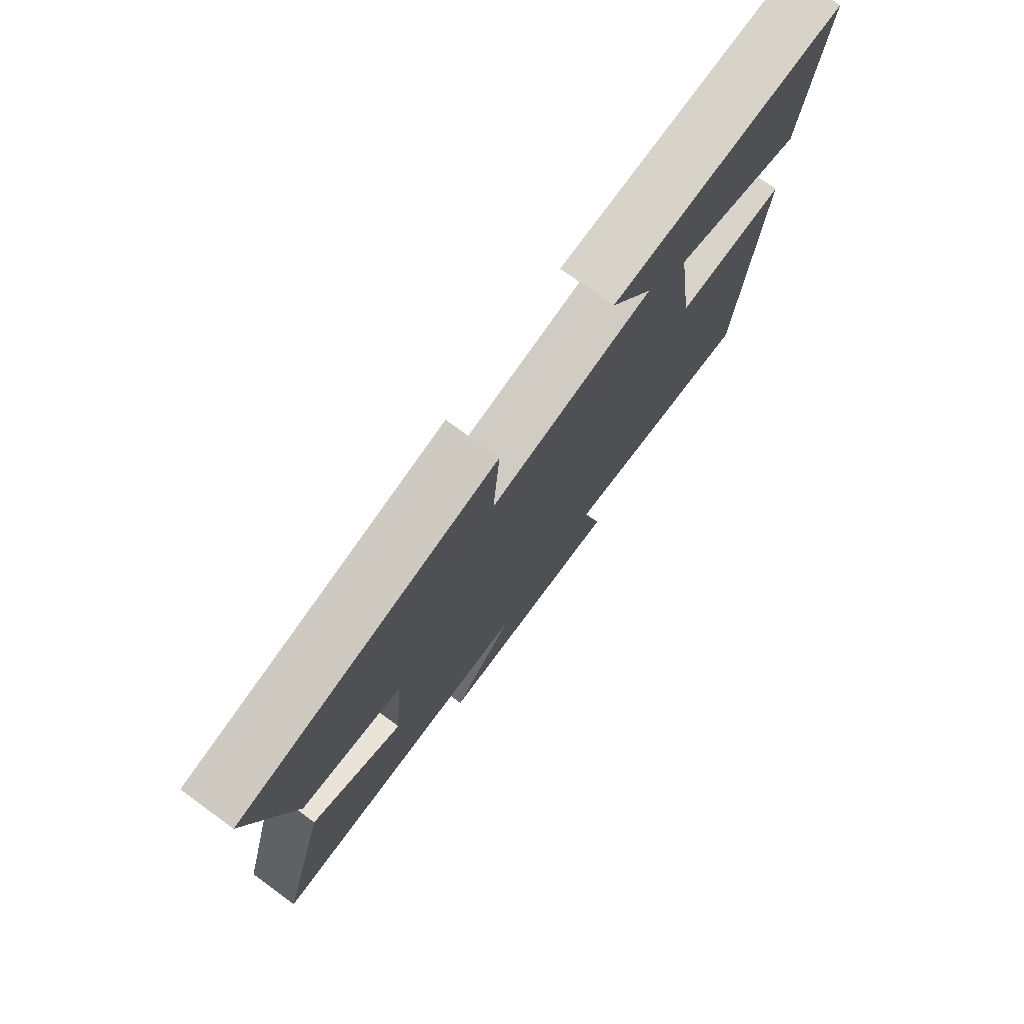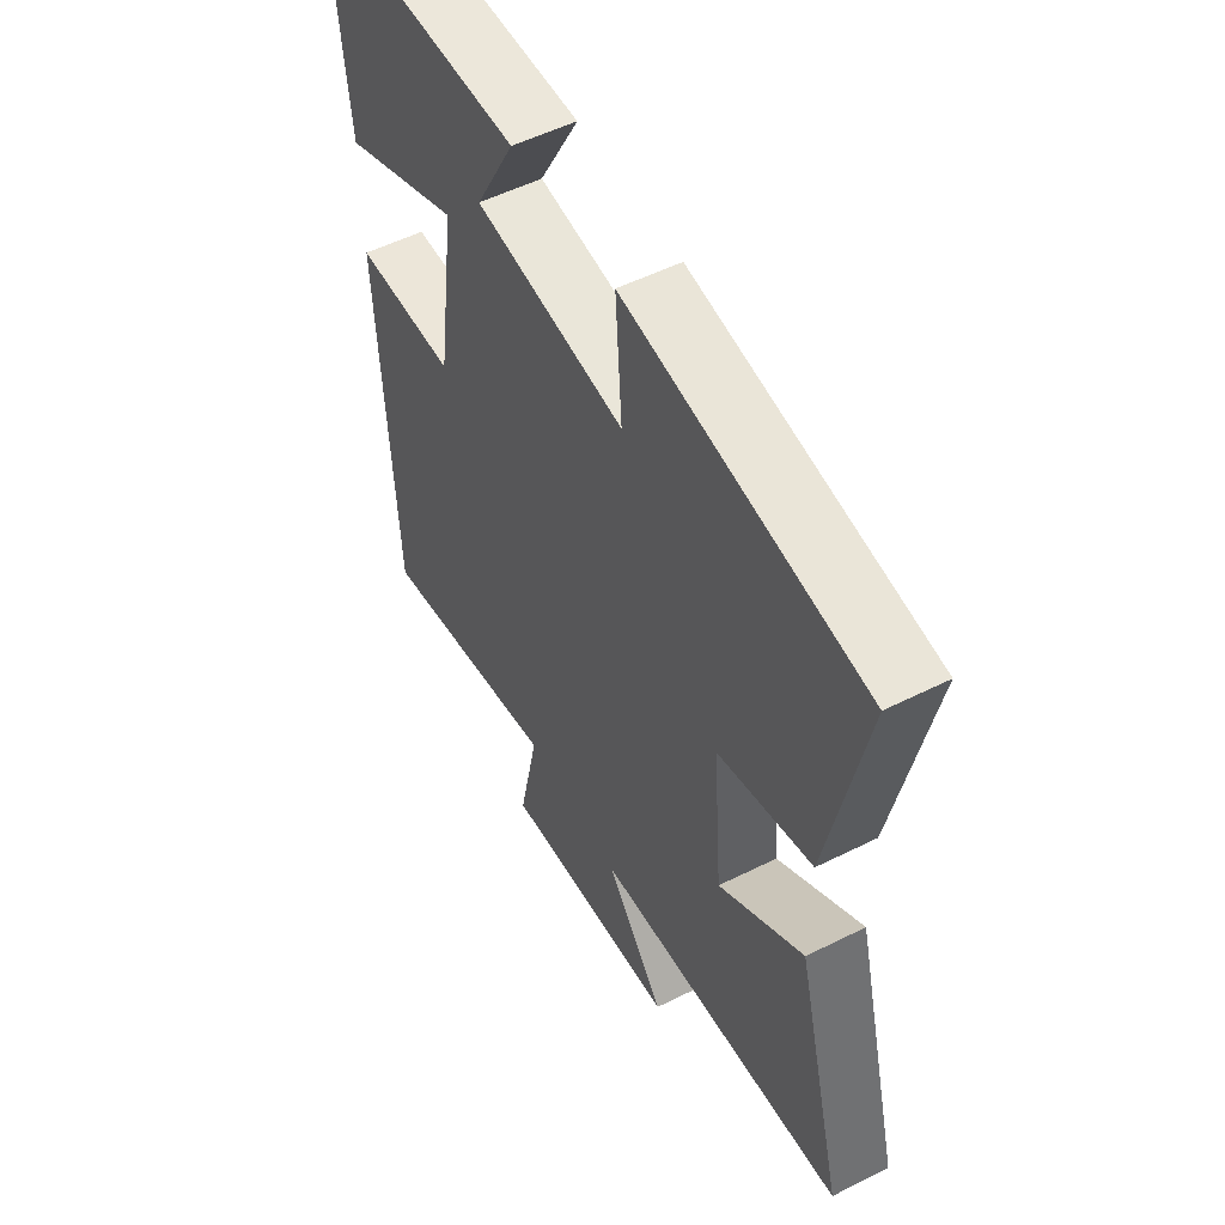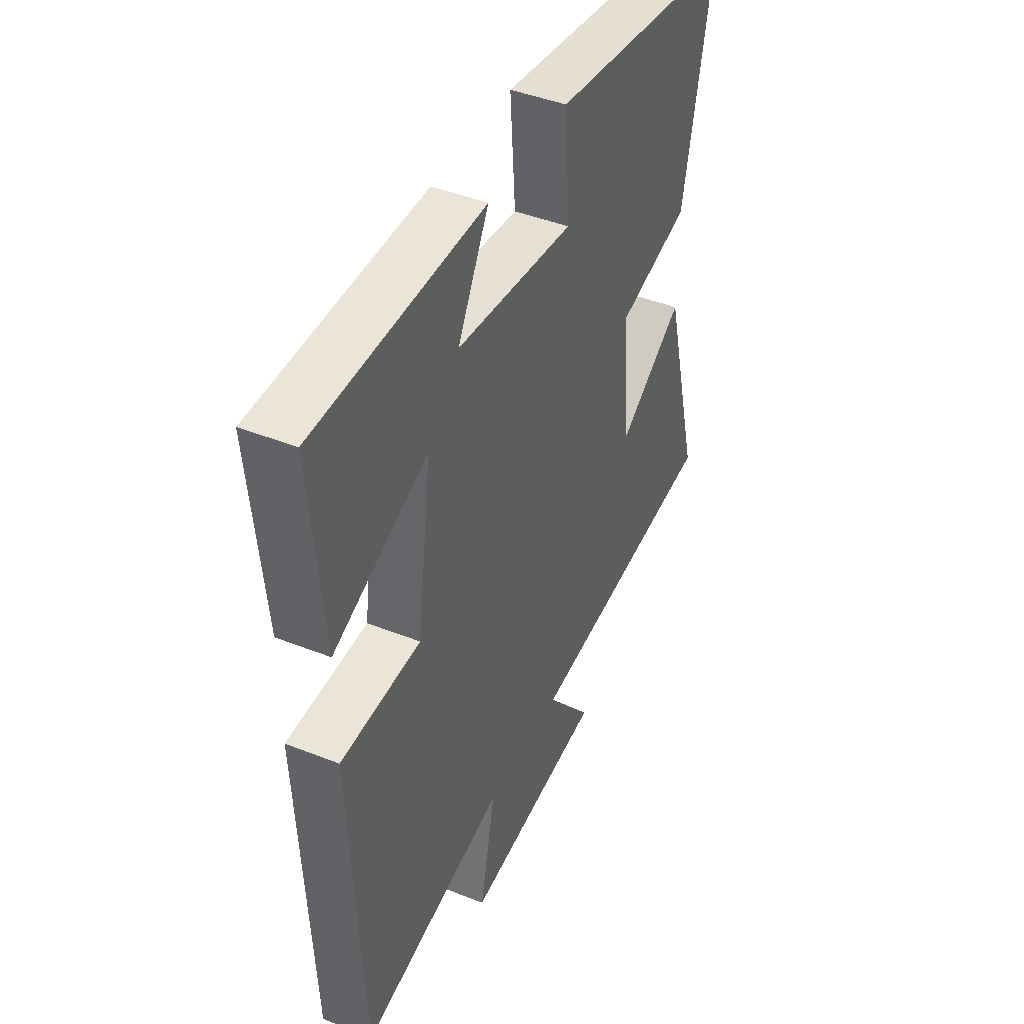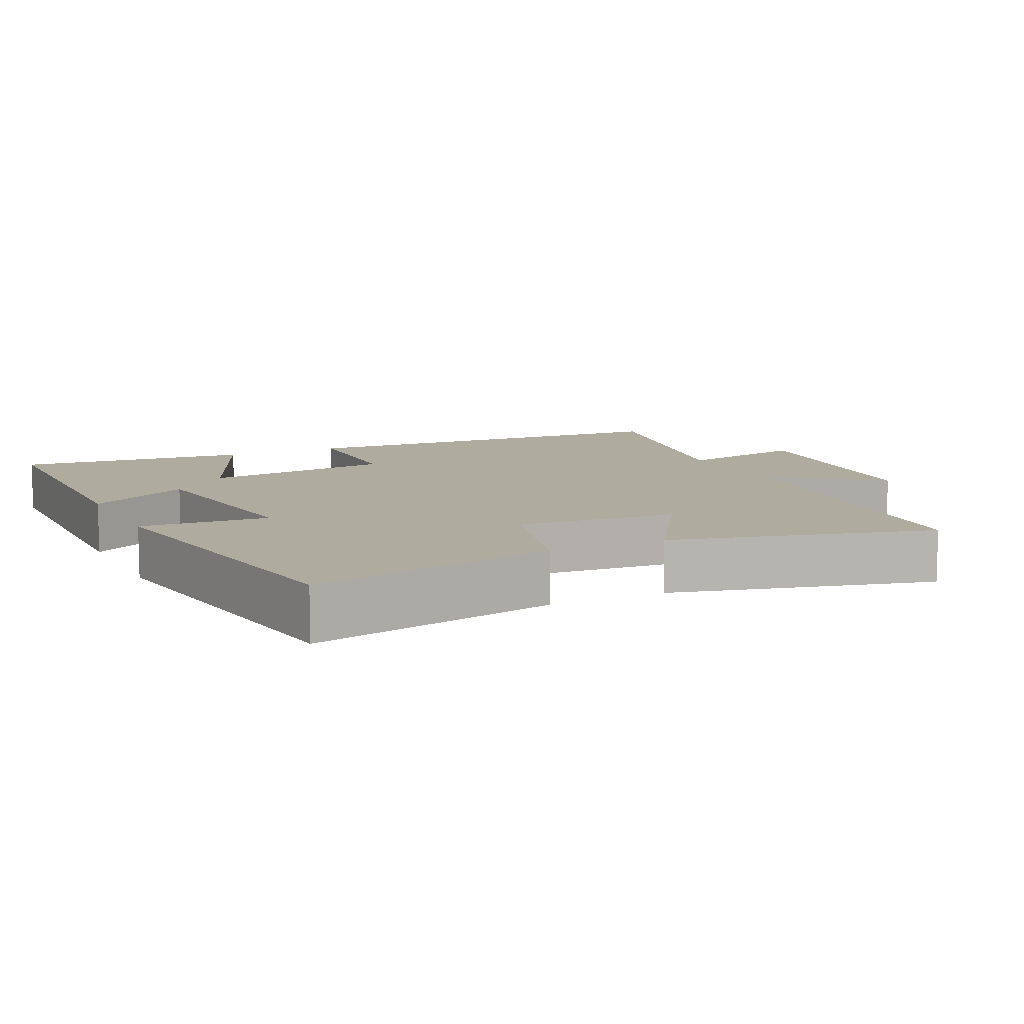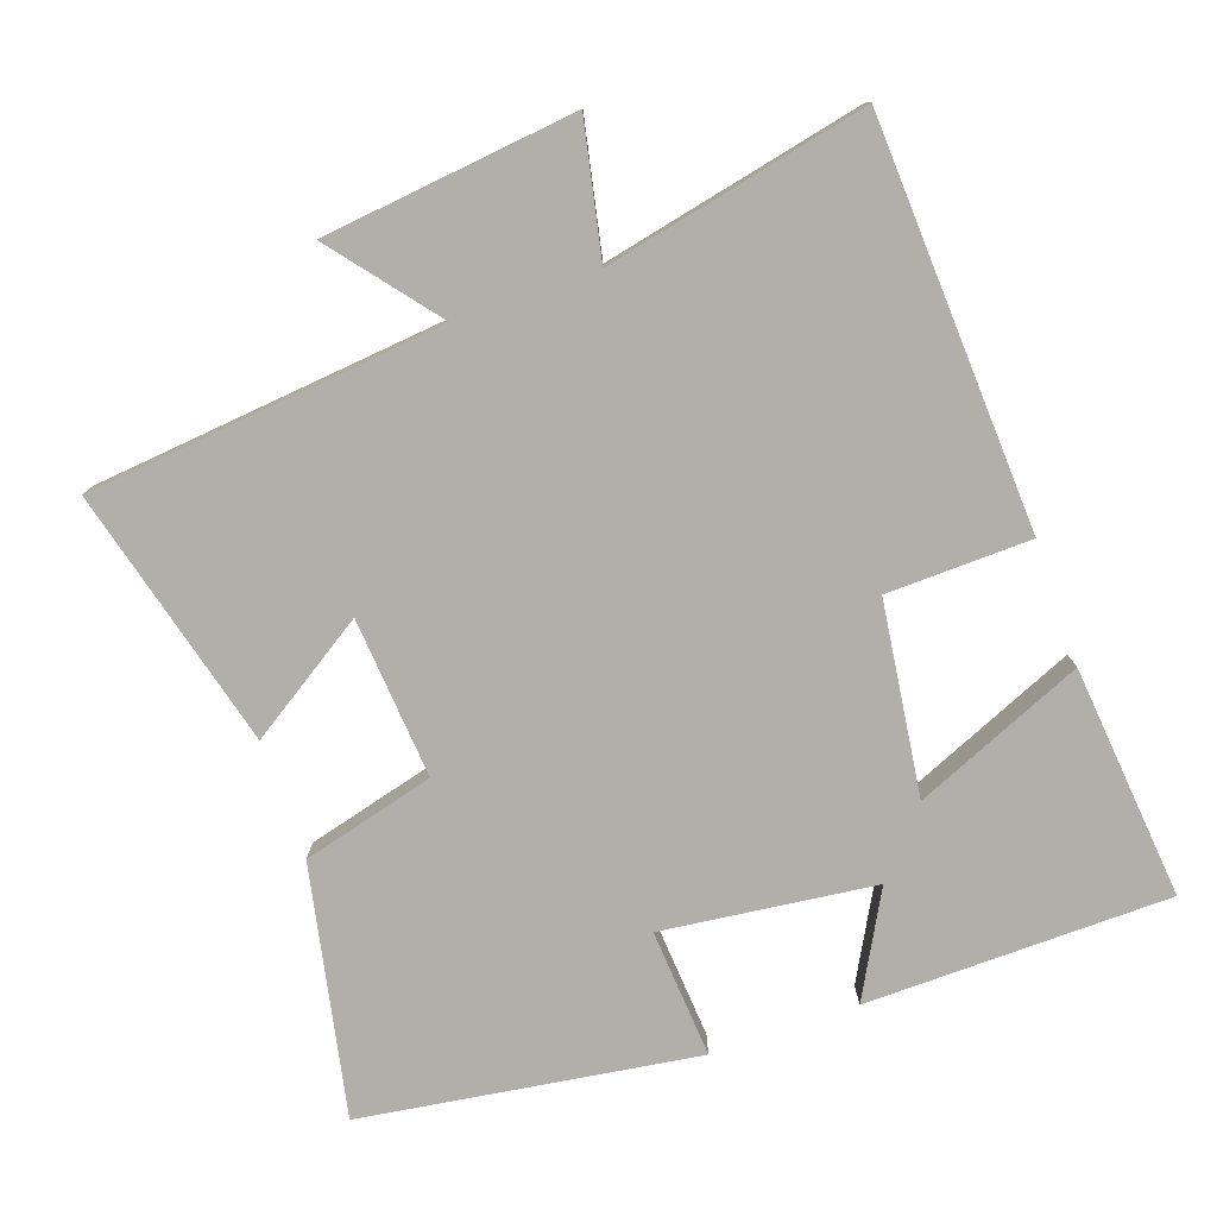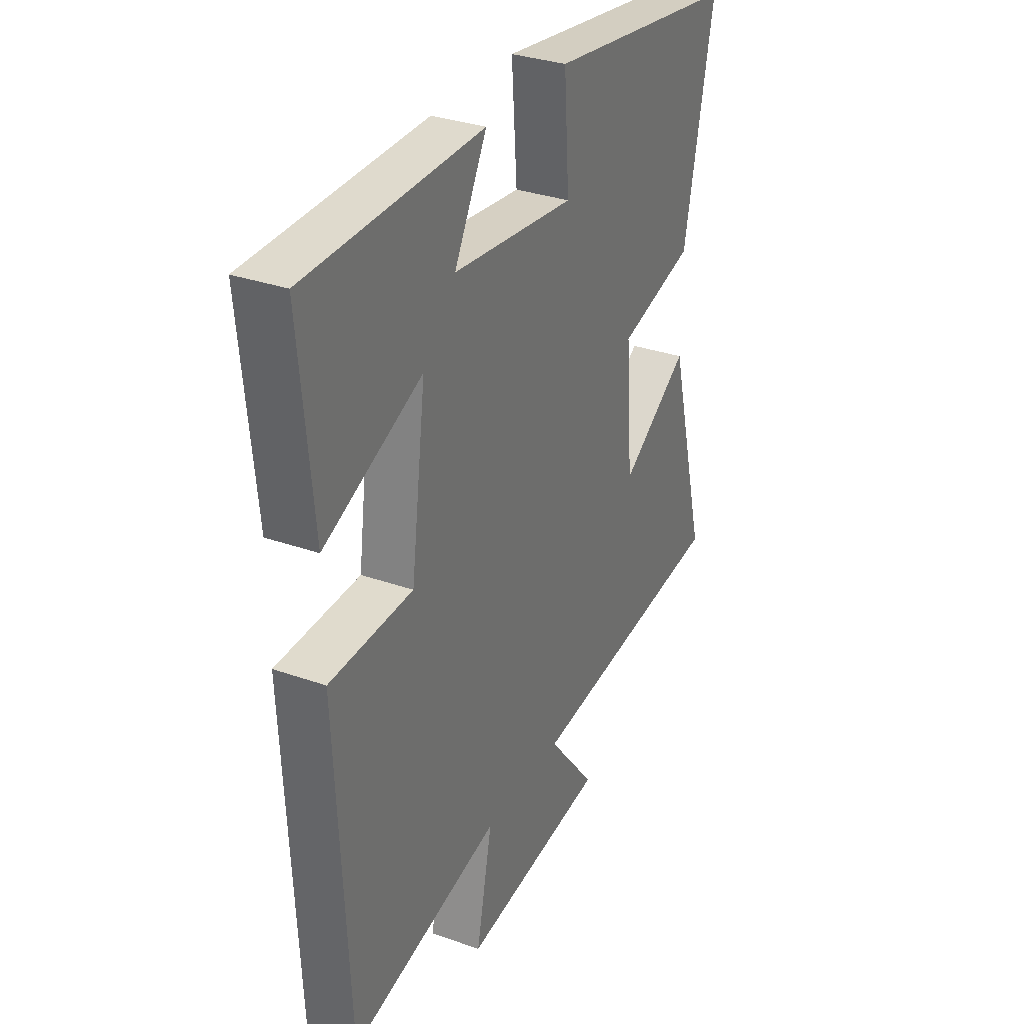
<metadata>
{"format":"obj","ext":"obj","renderer":"f3d","projection":"perspective","resolution":1024,"background":"white","views":[{"elev":77.1,"azim":126.0,"up":"+Z"},{"elev":53.3,"azim":61.8,"up":"+Z"},{"elev":43.6,"azim":-65.0,"up":"+Z"},{"elev":9.6,"azim":64.1,"up":"+Y"},{"elev":-78.0,"azim":-160.7,"up":"+Y"},{"elev":32.2,"azim":-63.7,"up":"+Z"}]}
</metadata>
<code>
v -0.472 0.07 -0.579
v -0.5 0.07 -0.009
v -0.298 0.07 -0.004
v -0.262 0.07 0.266
v -0.5 0.07 0.165
v -0.532 0.07 0.494
v -0.104 0.07 0.5
v -0.183 0.07 0.355
v 0.115 0.07 0.319
v 0.102 0.07 0.5
v 0.572 0.07 0.431
v 0.5 0.07 0.081
v 0.314 0.07 0.032
v 0.332 0.07 -0.194
v 0.5 0.07 -0.085
v 0.595 0.07 -0.45
v 0.094 0.07 -0.5
v 0.211 0.07 -0.646
v -0.143 0.07 -0.686
v -0.104 0.07 -0.5
v -0.472 0 -0.579
v -0.5 0 -0.009
v -0.298 0 -0.004
v -0.262 0 0.266
v -0.5 0 0.165
v -0.532 0 0.494
v -0.104 0 0.5
v -0.183 0 0.355
v 0.115 0 0.319
v 0.102 0 0.5
v 0.572 0 0.431
v 0.5 0 0.081
v 0.314 0 0.032
v 0.332 0 -0.194
v 0.5 0 -0.085
v 0.595 0 -0.45
v 0.094 0 -0.5
v 0.211 0 -0.646
v -0.143 0 -0.686
v -0.104 0 -0.5
f 17 18 19 20
f 15 16 17 20
f 14 15 20
f 13 14 20 1
f 10 11 12 13
f 9 10 13
f 8 9 13 1
f 5 6 7 8
f 4 5 8
f 3 4 8
f 3 8 1
f 1 2 3
f 40 39 38 37
f 40 37 36 35
f 40 35 34
f 21 40 34 33
f 33 32 31 30
f 33 30 29
f 21 33 29 28
f 28 27 26 25
f 28 25 24
f 28 24 23
f 21 28 23
f 23 22 21
f 1 21 22 2
f 2 22 23 3
f 3 23 24 4
f 4 24 25 5
f 5 25 26 6
f 6 26 27 7
f 7 27 28 8
f 8 28 29 9
f 9 29 30 10
f 10 30 31 11
f 11 31 32 12
f 12 32 33 13
f 13 33 34 14
f 14 34 35 15
f 15 35 36 16
f 16 36 37 17
f 17 37 38 18
f 18 38 39 19
f 19 39 40 20
f 20 40 21 1

</code>
